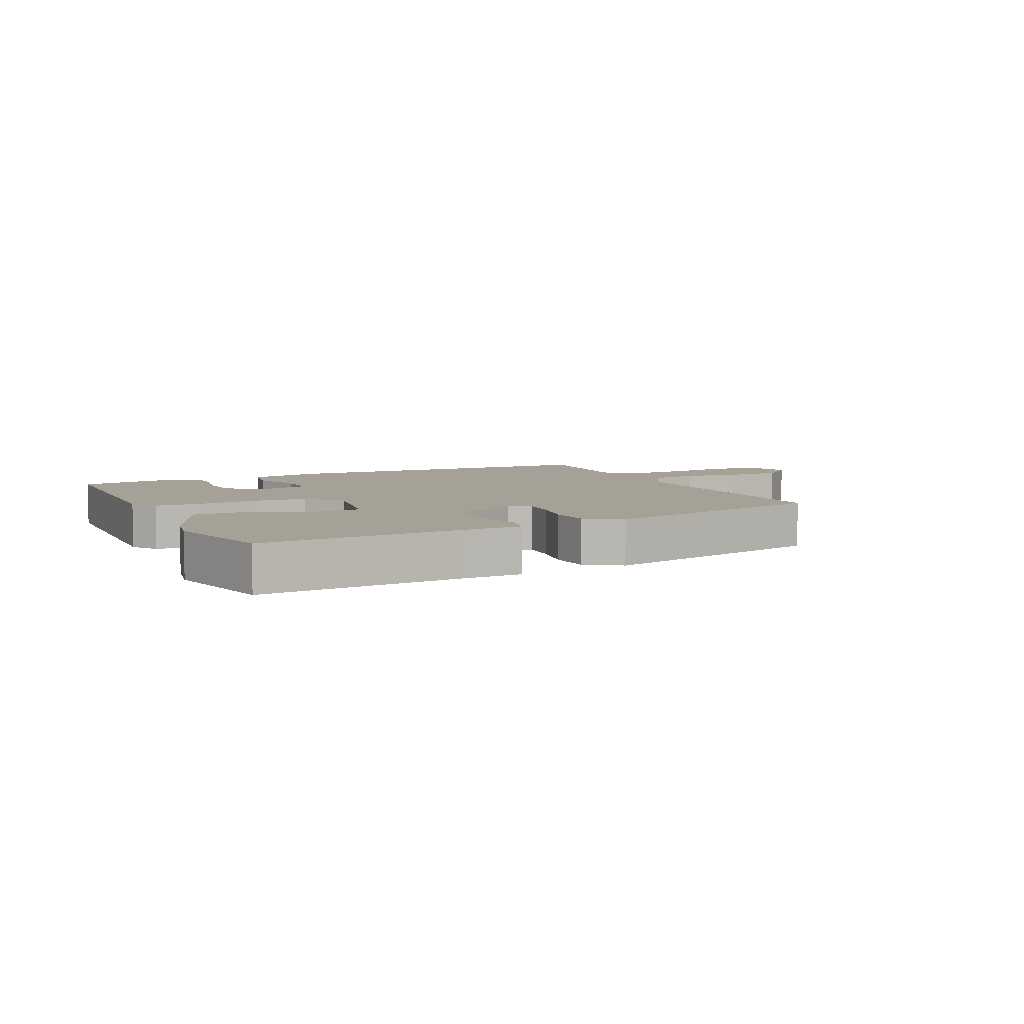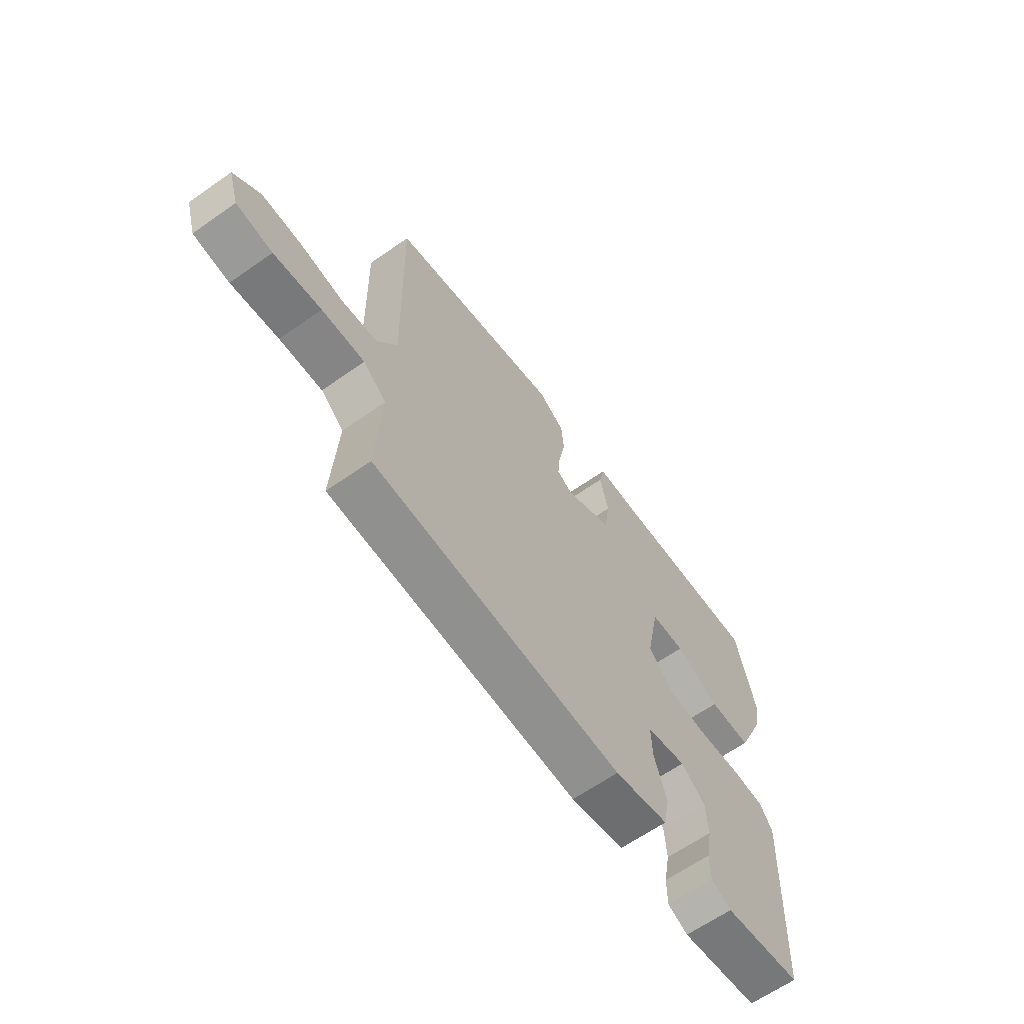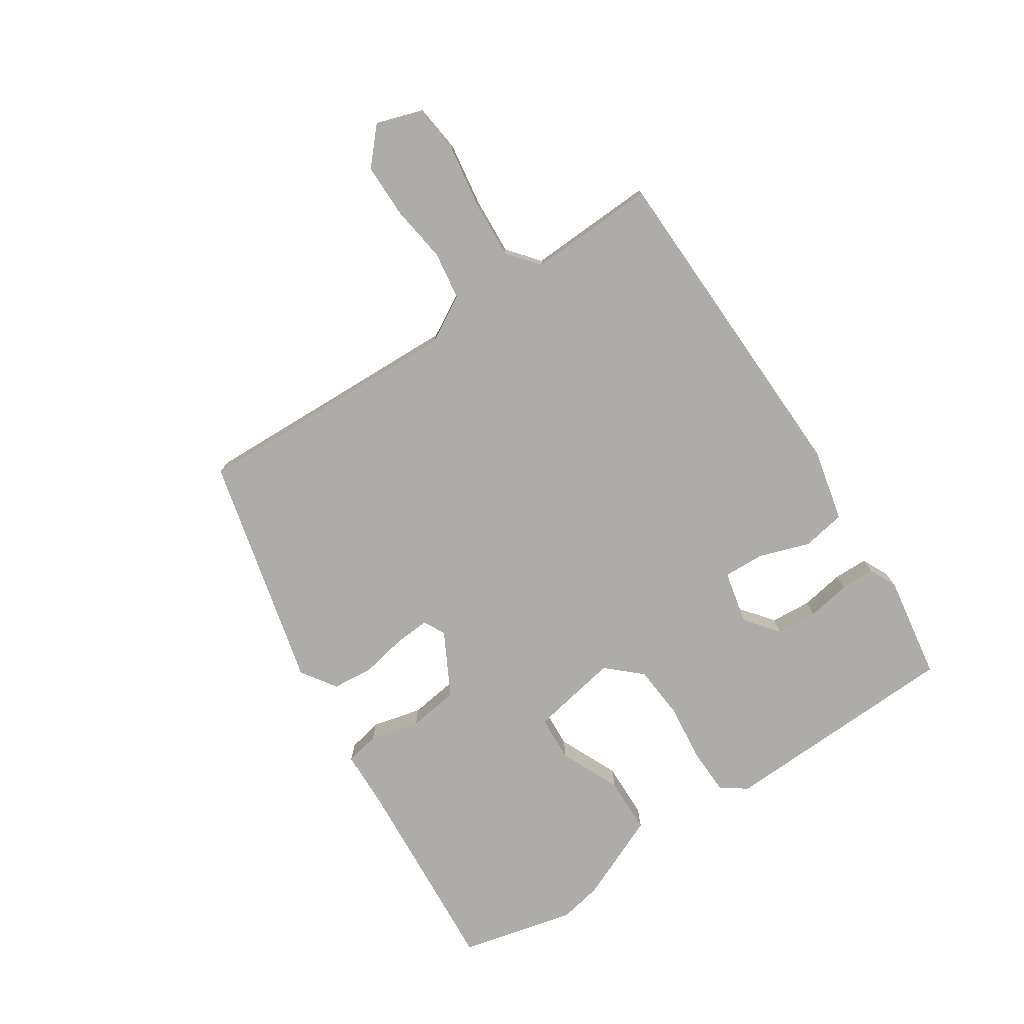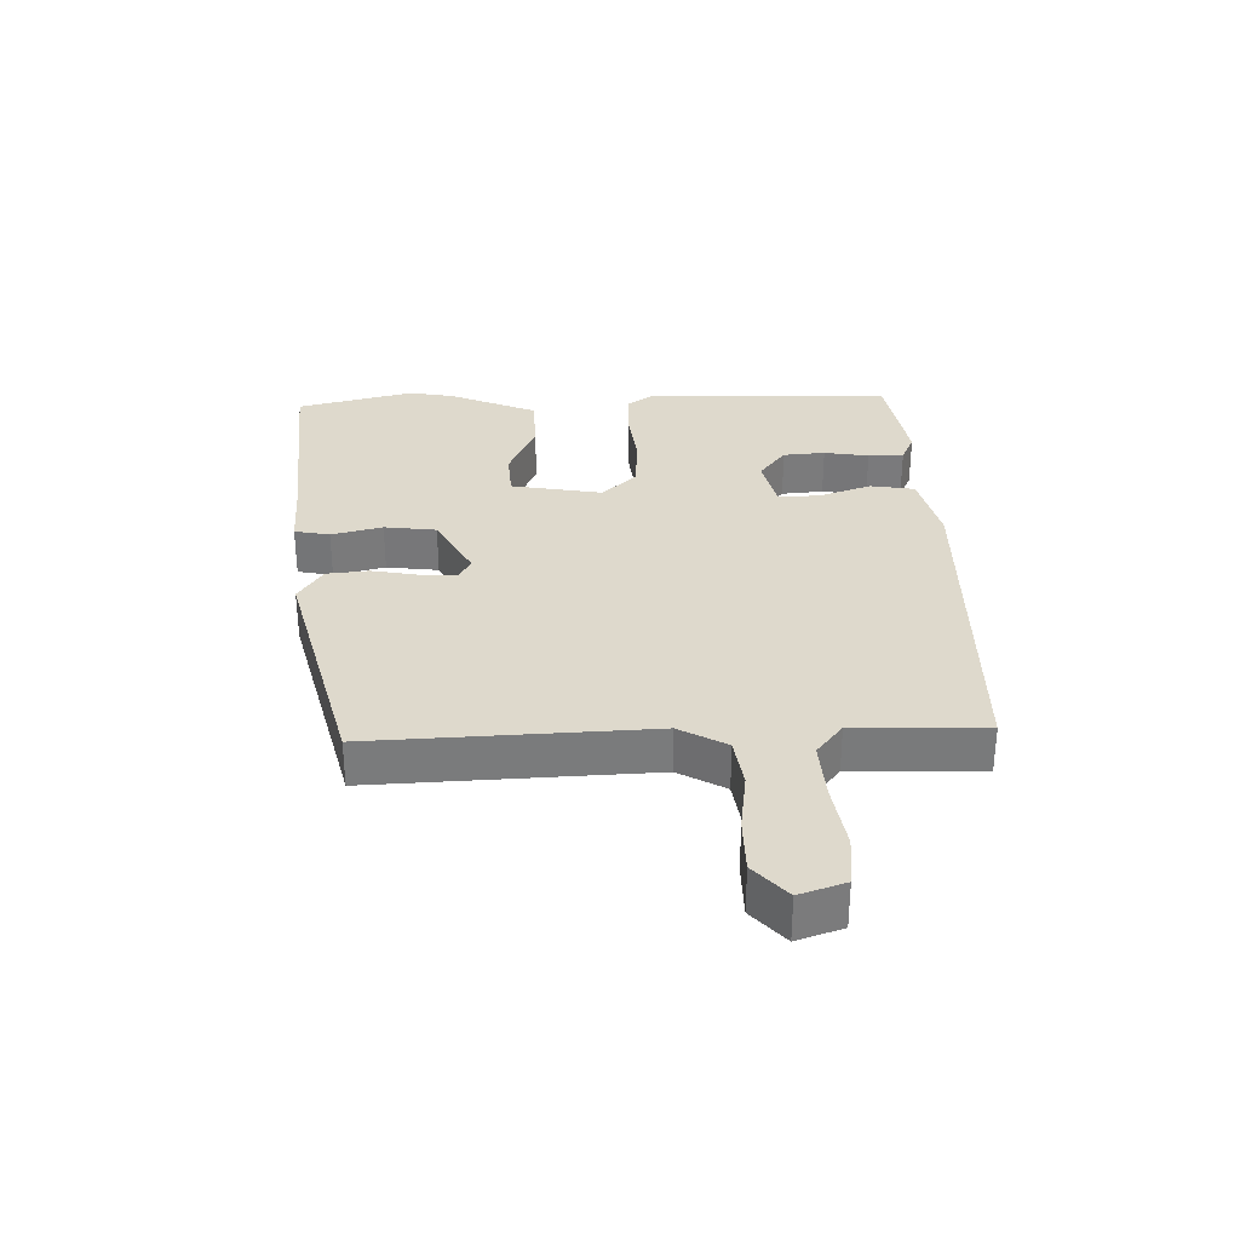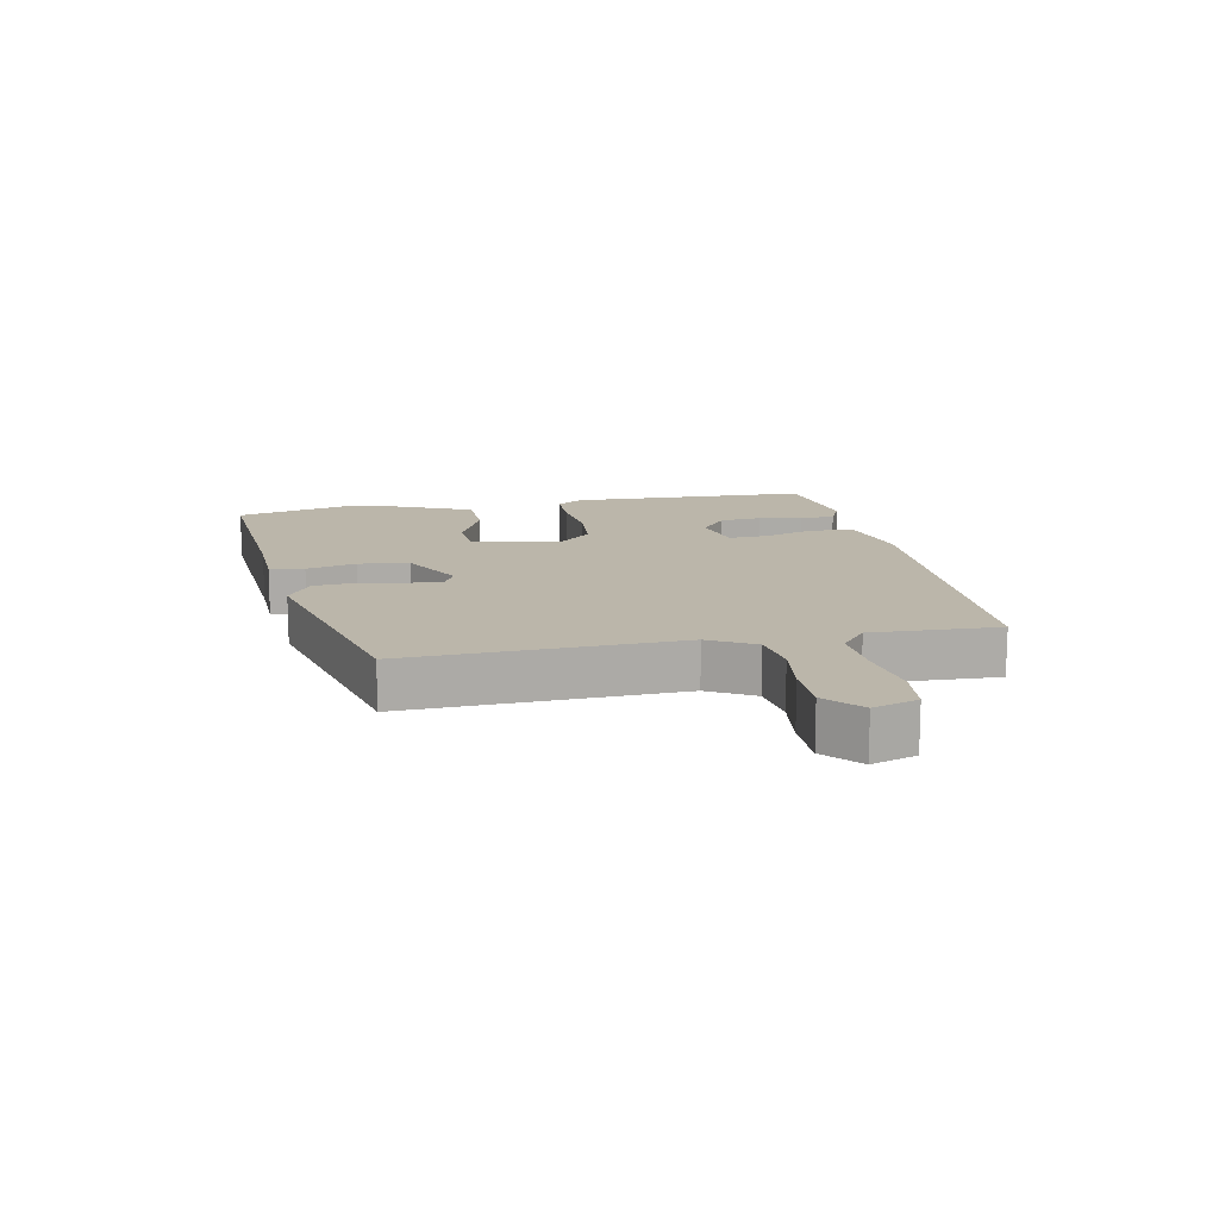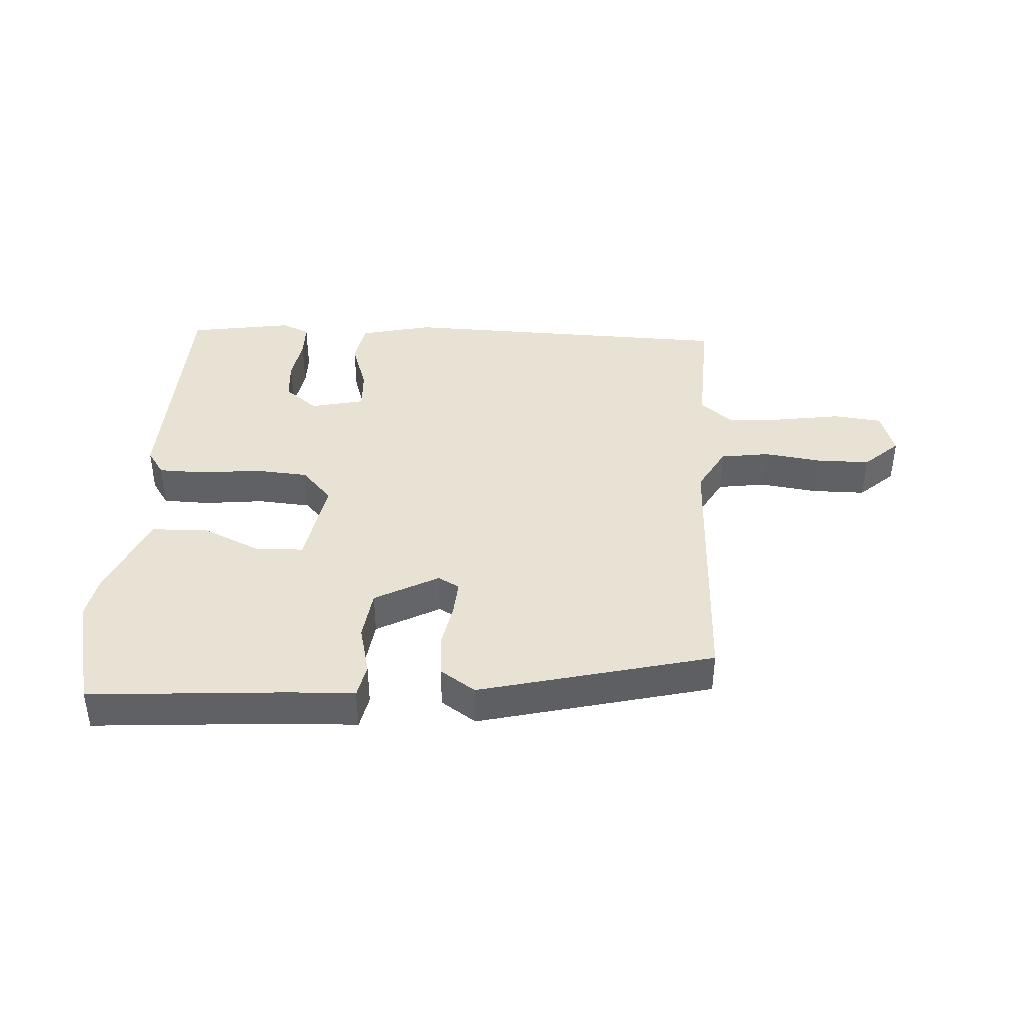
<metadata>
{"format":"obj","ext":"obj","renderer":"f3d","projection":"perspective","resolution":1024,"background":"white","views":[{"elev":6.1,"azim":-26.2,"up":"+Y"},{"elev":-63.8,"azim":125.3,"up":"+Z"},{"elev":-76.8,"azim":122.6,"up":"+Y"},{"elev":32.0,"azim":87.1,"up":"+Y"},{"elev":13.9,"azim":77.9,"up":"+Y"},{"elev":40.7,"azim":2.5,"up":"+Y"}]}
</metadata>
<code>
v -0.533 0.07 0.353
v -0.492 0.07 0.534
v -0.177 0.07 0.516
v -0.076 0.07 0.514
v -0.064 0.07 0.46
v -0.082 0.07 0.381
v -0.07 0.07 0.301
v 0.031 0.07 0.249
v 0.065 0.07 0.268
v 0.06 0.07 0.324
v 0.045 0.07 0.396
v 0.05 0.07 0.461
v 0.105 0.07 0.499
v 0.476 0.07 0.413
v 0.467 0.07 -0.016
v 0.509 0.07 -0.088
v 0.586 0.07 -0.098
v 0.677 0.07 -0.084
v 0.761 0.07 -0.083
v 0.817 0.07 -0.132
v 0.795 0.07 -0.203
v 0.718 0.07 -0.213
v 0.617 0.07 -0.199
v 0.526 0.07 -0.195
v 0.477 0.07 -0.236
v 0.488 0.07 -0.437
v -0.045 0.07 -0.459
v -0.16 0.07 -0.434
v -0.173 0.07 -0.366
v -0.147 0.07 -0.285
v -0.145 0.07 -0.22
v -0.23 0.07 -0.202
v -0.282 0.07 -0.244
v -0.286 0.07 -0.309
v -0.273 0.07 -0.378
v -0.273 0.07 -0.433
v -0.316 0.07 -0.454
v -0.482 0.07 -0.43
v -0.501 0.07 -0.048
v -0.474 0.07 -0.007
v -0.4 0.07 -0.004
v -0.306 0.07 -0.013
v -0.221 0.07 -0.005
v -0.173 0.07 0.049
v -0.201 0.07 0.189
v -0.274 0.07 0.192
v -0.368 0.07 0.148
v -0.458 0.07 0.149
v -0.519 0.07 0.285
v -0.533 0 0.353
v -0.492 0 0.534
v -0.177 0 0.516
v -0.076 0 0.514
v -0.064 0 0.46
v -0.082 0 0.381
v -0.07 0 0.301
v 0.031 0 0.249
v 0.065 0 0.268
v 0.06 0 0.324
v 0.045 0 0.396
v 0.05 0 0.461
v 0.105 0 0.499
v 0.476 0 0.413
v 0.467 0 -0.016
v 0.509 0 -0.088
v 0.586 0 -0.098
v 0.677 0 -0.084
v 0.761 0 -0.083
v 0.817 0 -0.132
v 0.795 0 -0.203
v 0.718 0 -0.213
v 0.617 0 -0.199
v 0.526 0 -0.195
v 0.477 0 -0.236
v 0.488 0 -0.437
v -0.045 0 -0.459
v -0.16 0 -0.434
v -0.173 0 -0.366
v -0.147 0 -0.285
v -0.145 0 -0.22
v -0.23 0 -0.202
v -0.282 0 -0.244
v -0.286 0 -0.309
v -0.273 0 -0.378
v -0.273 0 -0.433
v -0.316 0 -0.454
v -0.482 0 -0.43
v -0.501 0 -0.048
v -0.474 0 -0.007
v -0.4 0 -0.004
v -0.306 0 -0.013
v -0.221 0 -0.005
v -0.173 0 0.049
v -0.201 0 0.189
v -0.274 0 0.192
v -0.368 0 0.148
v -0.458 0 0.149
v -0.519 0 0.285
f 1 2 3
f 49 1 3
f 48 49 3
f 47 48 3
f 46 47 3
f 4 5 6
f 3 4 6
f 46 3 6
f 45 46 6
f 44 45 6 7
f 40 41 42
f 39 40 42
f 38 39 42
f 37 38 42
f 34 35 36 37
f 33 34 37 42
f 32 33 42 43
f 28 29 30
f 27 28 30
f 26 27 30
f 25 26 30
f 24 25 30 31
f 21 22 23
f 20 21 23
f 19 20 23
f 18 19 23
f 17 18 23
f 16 17 23 24
f 32 43 44
f 31 32 44
f 24 31 44
f 16 24 44
f 15 16 44
f 13 14 15
f 12 13 15
f 11 12 15
f 10 11 15
f 44 7 8
f 15 44 8 9
f 9 10 15
f 52 51 50
f 52 50 98
f 52 98 97
f 52 97 96
f 52 96 95
f 55 54 53
f 55 53 52
f 55 52 95
f 55 95 94
f 56 55 94 93
f 91 90 89
f 91 89 88
f 91 88 87
f 91 87 86
f 86 85 84 83
f 91 86 83 82
f 92 91 82 81
f 79 78 77
f 79 77 76
f 79 76 75
f 79 75 74
f 80 79 74 73
f 72 71 70
f 72 70 69
f 72 69 68
f 72 68 67
f 72 67 66
f 73 72 66 65
f 93 92 81
f 93 81 80
f 93 80 73
f 93 73 65
f 93 65 64
f 64 63 62
f 64 62 61
f 64 61 60
f 64 60 59
f 57 56 93
f 58 57 93 64
f 64 59 58
f 1 50 51 2
f 2 51 52 3
f 3 52 53 4
f 4 53 54 5
f 5 54 55 6
f 6 55 56 7
f 7 56 57 8
f 8 57 58 9
f 9 58 59 10
f 10 59 60 11
f 11 60 61 12
f 12 61 62 13
f 13 62 63 14
f 14 63 64 15
f 15 64 65 16
f 16 65 66 17
f 17 66 67 18
f 18 67 68 19
f 19 68 69 20
f 20 69 70 21
f 21 70 71 22
f 22 71 72 23
f 23 72 73 24
f 24 73 74 25
f 25 74 75 26
f 26 75 76 27
f 27 76 77 28
f 28 77 78 29
f 29 78 79 30
f 30 79 80 31
f 31 80 81 32
f 32 81 82 33
f 33 82 83 34
f 34 83 84 35
f 35 84 85 36
f 36 85 86 37
f 37 86 87 38
f 38 87 88 39
f 39 88 89 40
f 40 89 90 41
f 41 90 91 42
f 42 91 92 43
f 43 92 93 44
f 44 93 94 45
f 45 94 95 46
f 46 95 96 47
f 47 96 97 48
f 48 97 98 49
f 49 98 50 1

</code>
